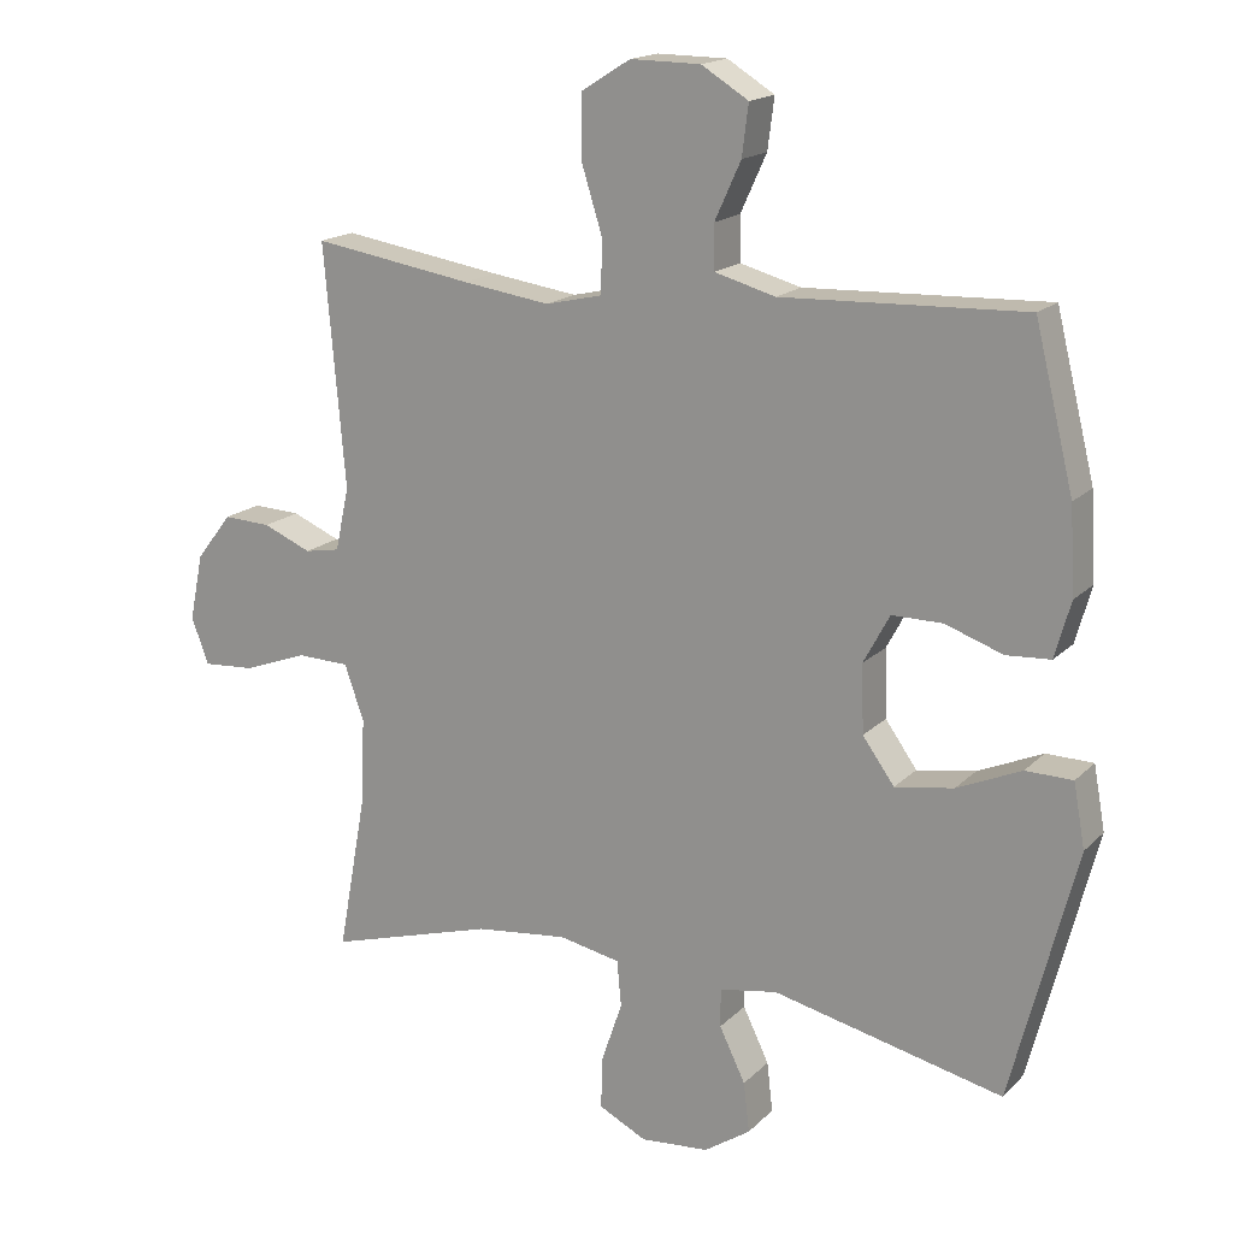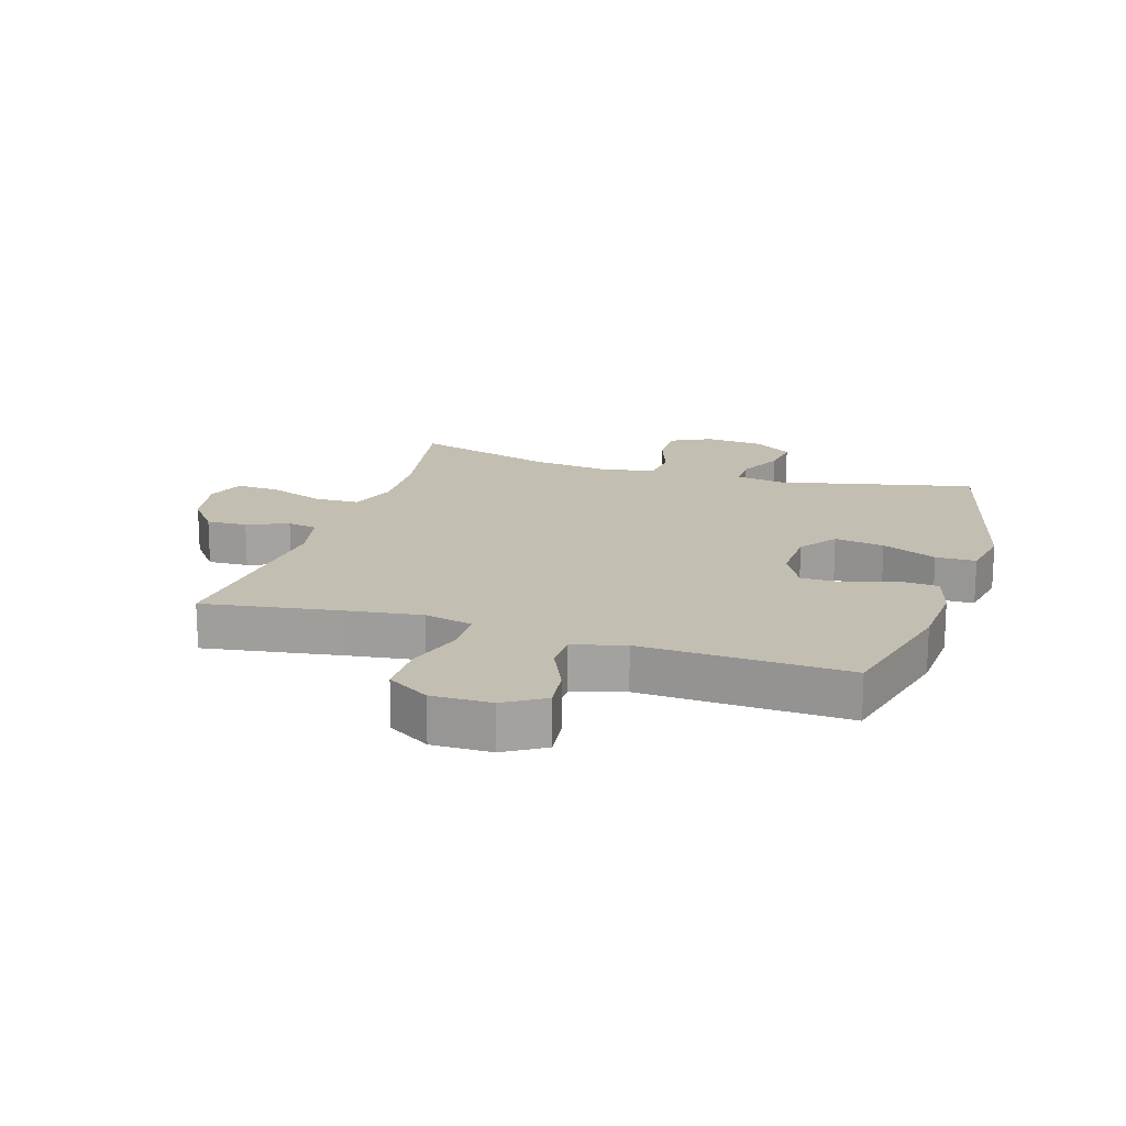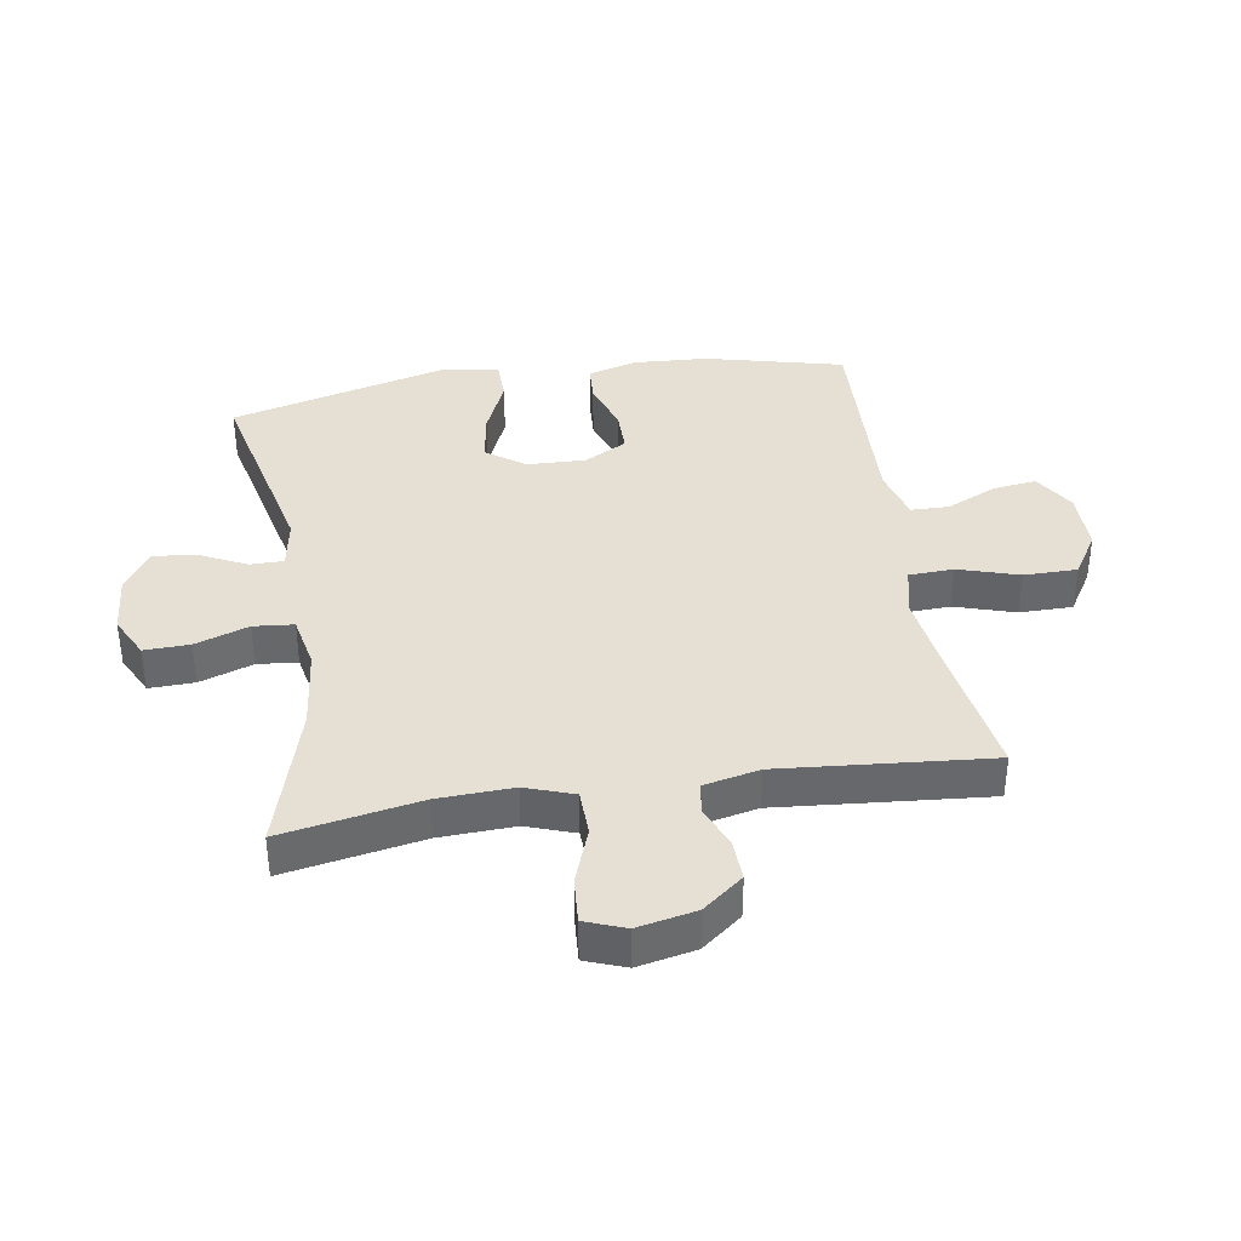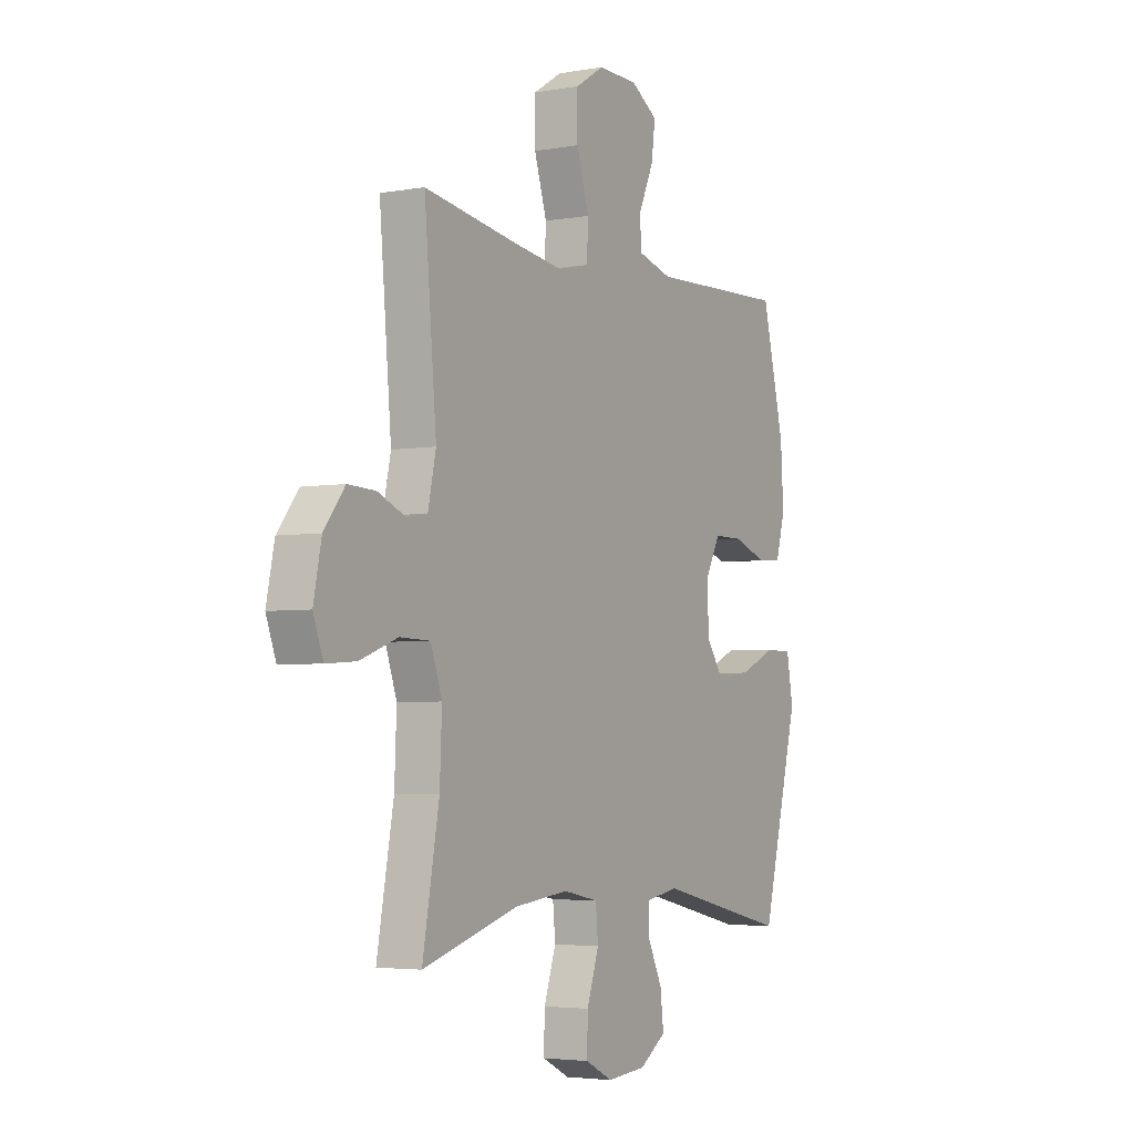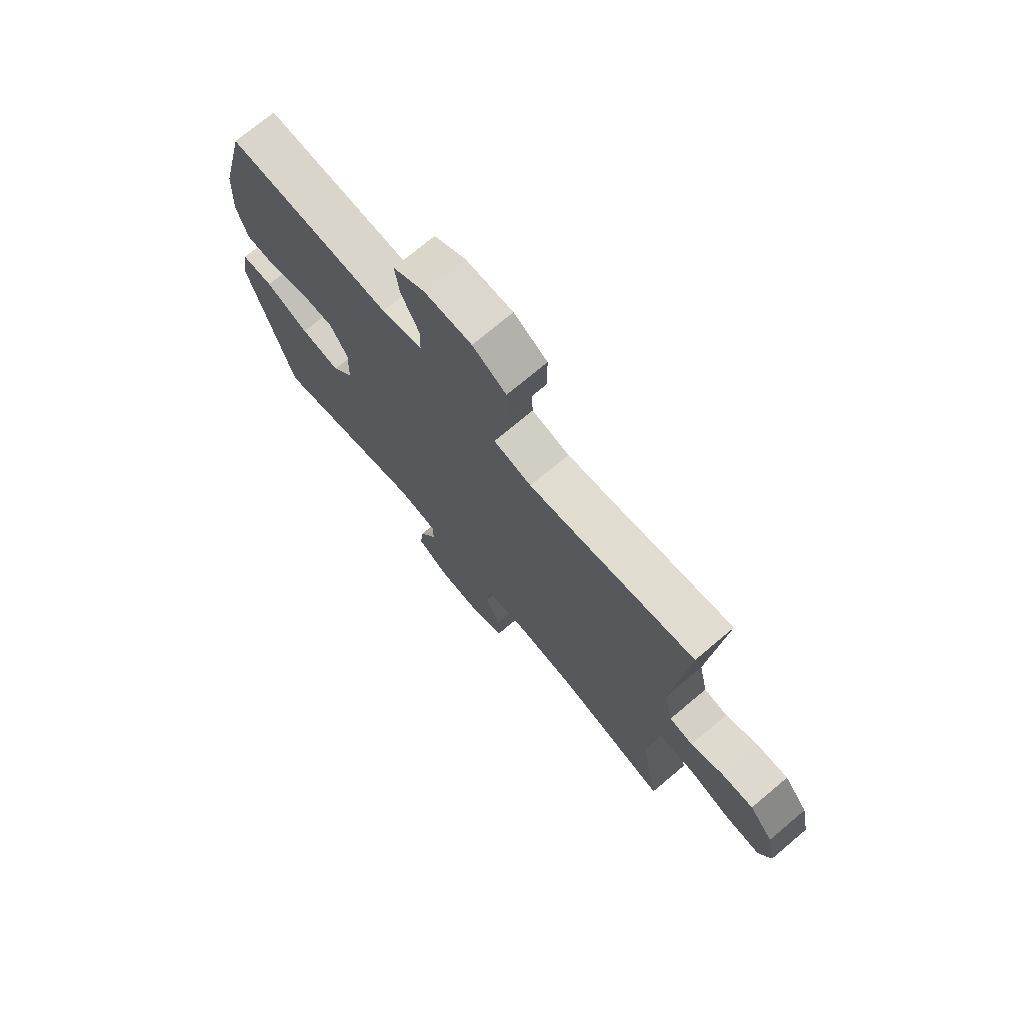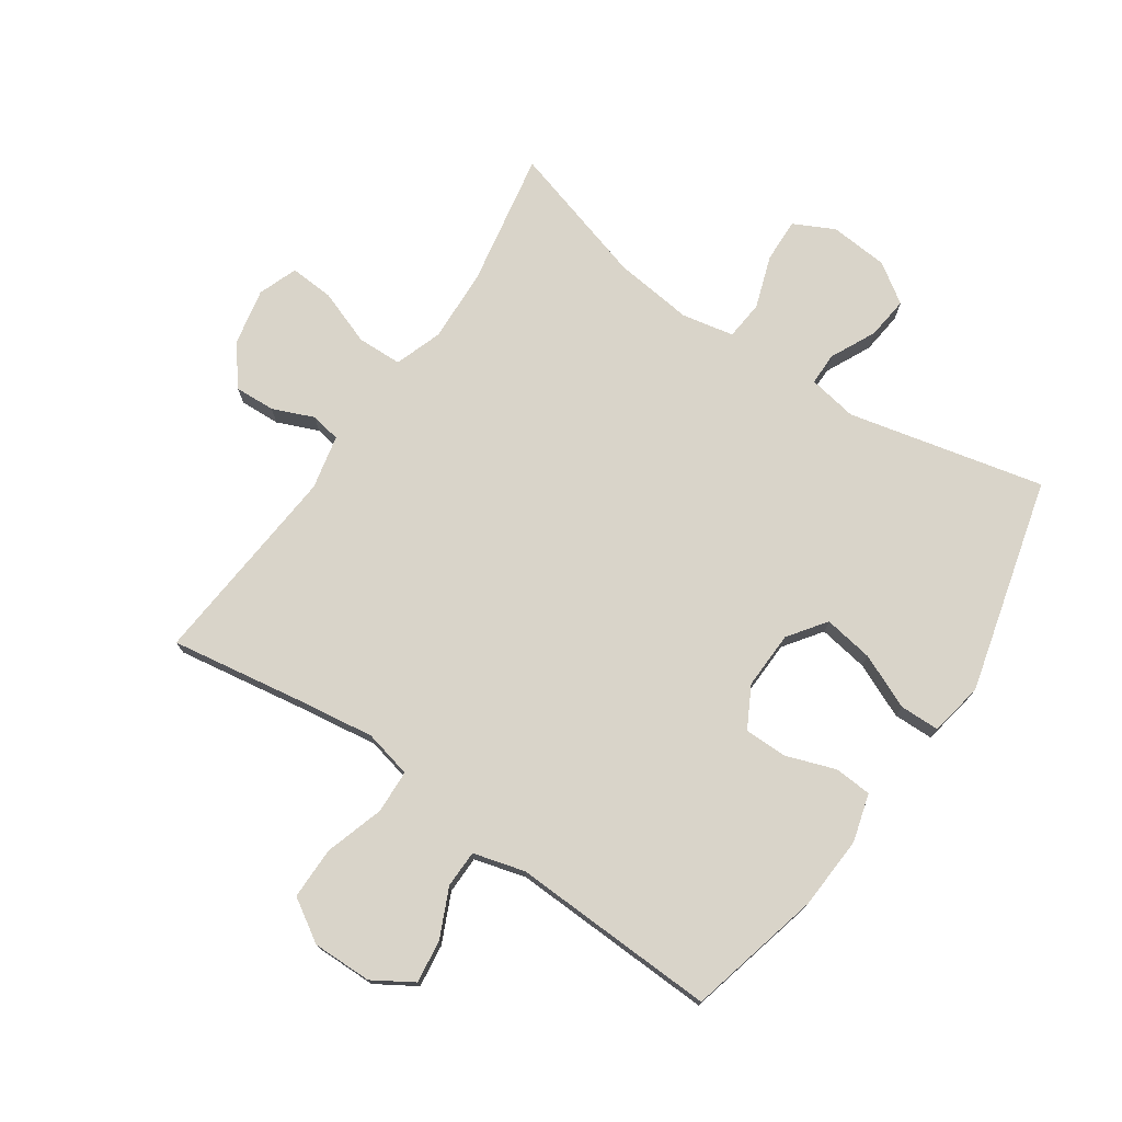
<metadata>
{"format":"obj","ext":"obj","renderer":"f3d","projection":"perspective","resolution":1024,"background":"white","views":[{"elev":17.1,"azim":29.1,"up":"+Z"},{"elev":17.3,"azim":17.5,"up":"+Y"},{"elev":38.0,"azim":-99.1,"up":"+Y"},{"elev":-4.0,"azim":-59.8,"up":"+Z"},{"elev":73.3,"azim":-130.1,"up":"+Z"},{"elev":74.9,"azim":34.3,"up":"+Y"}]}
</metadata>
<code>
v -0.5 0.07 -0.5
v -0.46 0.07 -0.28
v -0.455 0.07 -0.161
v -0.482 0.07 -0.084
v -0.555 0.07 -0.082
v -0.645 0.07 -0.115
v -0.717 0.07 -0.12
v -0.741 0.07 -0.056
v -0.722 0.07 0.037
v -0.672 0.07 0.101
v -0.606 0.07 0.098
v -0.539 0.07 0.07
v -0.49 0.07 0.079
v -0.471 0.07 0.167
v -0.5 0.07 0.5
v -0.278 0.07 0.465
v -0.157 0.07 0.448
v -0.079 0.07 0.466
v -0.076 0.07 0.537
v -0.106 0.07 0.633
v -0.106 0.07 0.718
v -0.037 0.07 0.761
v 0.06 0.07 0.76
v 0.125 0.07 0.72
v 0.116 0.07 0.65
v 0.08 0.07 0.571
v 0.081 0.07 0.51
v 0.165 0.07 0.487
v 0.5 0.07 0.5
v 0.554 0.07 0.281
v 0.561 0.07 0.162
v 0.539 0.07 0.084
v 0.478 0.07 0.08
v 0.398 0.07 0.108
v 0.328 0.07 0.108
v 0.292 0.07 0.041
v 0.295 0.07 -0.053
v 0.339 0.07 -0.114
v 0.42 0.07 -0.101
v 0.509 0.07 -0.062
v 0.574 0.07 -0.063
v 0.59 0.07 -0.151
v 0.5 0.07 -0.5
v 0.181 0.07 -0.427
v 0.101 0.07 -0.441
v 0.101 0.07 -0.494
v 0.137 0.07 -0.568
v 0.145 0.07 -0.637
v 0.081 0.07 -0.68
v -0.014 0.07 -0.688
v -0.08 0.07 -0.655
v -0.078 0.07 -0.583
v -0.049 0.07 -0.498
v -0.055 0.07 -0.434
v -0.14 0.07 -0.417
v -0.269 0.07 -0.432
v -0.5 0 -0.5
v -0.46 0 -0.28
v -0.455 0 -0.161
v -0.482 0 -0.084
v -0.555 0 -0.082
v -0.645 0 -0.115
v -0.717 0 -0.12
v -0.741 0 -0.056
v -0.722 0 0.037
v -0.672 0 0.101
v -0.606 0 0.098
v -0.539 0 0.07
v -0.49 0 0.079
v -0.471 0 0.167
v -0.5 0 0.5
v -0.278 0 0.465
v -0.157 0 0.448
v -0.079 0 0.466
v -0.076 0 0.537
v -0.106 0 0.633
v -0.106 0 0.718
v -0.037 0 0.761
v 0.06 0 0.76
v 0.125 0 0.72
v 0.116 0 0.65
v 0.08 0 0.571
v 0.081 0 0.51
v 0.165 0 0.487
v 0.5 0 0.5
v 0.554 0 0.281
v 0.561 0 0.162
v 0.539 0 0.084
v 0.478 0 0.08
v 0.398 0 0.108
v 0.328 0 0.108
v 0.292 0 0.041
v 0.295 0 -0.053
v 0.339 0 -0.114
v 0.42 0 -0.101
v 0.509 0 -0.062
v 0.574 0 -0.063
v 0.59 0 -0.151
v 0.5 0 -0.5
v 0.181 0 -0.427
v 0.101 0 -0.441
v 0.101 0 -0.494
v 0.137 0 -0.568
v 0.145 0 -0.637
v 0.081 0 -0.68
v -0.014 0 -0.688
v -0.08 0 -0.655
v -0.078 0 -0.583
v -0.049 0 -0.498
v -0.055 0 -0.434
v -0.14 0 -0.417
v -0.269 0 -0.432
f 51 52 53
f 50 51 53
f 49 50 53
f 48 49 53
f 47 48 53
f 46 47 53
f 45 46 53 54
f 44 45 54 55
f 42 43 44
f 41 42 44
f 40 41 44
f 39 40 44
f 38 39 44 55
f 32 33 34
f 31 32 34
f 30 31 34
f 29 30 34
f 28 29 34
f 27 28 34 35
f 24 25 26
f 23 24 26
f 22 23 26
f 21 22 26
f 20 21 26
f 19 20 26
f 18 19 26 27
f 14 15 16
f 13 14 16 17
f 10 11 12
f 9 10 12
f 8 9 12
f 7 8 12
f 6 7 12
f 5 6 12
f 4 5 12 13
f 13 17 18
f 4 13 18
f 3 4 18
f 56 1 2
f 56 2 3
f 55 56 3
f 38 55 3
f 37 38 3
f 3 18 27
f 37 3 27
f 36 37 27
f 27 35 36
f 109 108 107
f 109 107 106
f 109 106 105
f 109 105 104
f 109 104 103
f 109 103 102
f 110 109 102 101
f 111 110 101 100
f 100 99 98
f 100 98 97
f 100 97 96
f 100 96 95
f 111 100 95 94
f 90 89 88
f 90 88 87
f 90 87 86
f 90 86 85
f 90 85 84
f 91 90 84 83
f 82 81 80
f 82 80 79
f 82 79 78
f 82 78 77
f 82 77 76
f 82 76 75
f 83 82 75 74
f 72 71 70
f 73 72 70 69
f 68 67 66
f 68 66 65
f 68 65 64
f 68 64 63
f 68 63 62
f 68 62 61
f 69 68 61 60
f 74 73 69
f 74 69 60
f 74 60 59
f 58 57 112
f 59 58 112
f 59 112 111
f 59 111 94
f 59 94 93
f 83 74 59
f 83 59 93
f 83 93 92
f 92 91 83
f 1 57 58 2
f 2 58 59 3
f 3 59 60 4
f 4 60 61 5
f 5 61 62 6
f 6 62 63 7
f 7 63 64 8
f 8 64 65 9
f 9 65 66 10
f 10 66 67 11
f 11 67 68 12
f 12 68 69 13
f 13 69 70 14
f 14 70 71 15
f 15 71 72 16
f 16 72 73 17
f 17 73 74 18
f 18 74 75 19
f 19 75 76 20
f 20 76 77 21
f 21 77 78 22
f 22 78 79 23
f 23 79 80 24
f 24 80 81 25
f 25 81 82 26
f 26 82 83 27
f 27 83 84 28
f 28 84 85 29
f 29 85 86 30
f 30 86 87 31
f 31 87 88 32
f 32 88 89 33
f 33 89 90 34
f 34 90 91 35
f 35 91 92 36
f 36 92 93 37
f 37 93 94 38
f 38 94 95 39
f 39 95 96 40
f 40 96 97 41
f 41 97 98 42
f 42 98 99 43
f 43 99 100 44
f 44 100 101 45
f 45 101 102 46
f 46 102 103 47
f 47 103 104 48
f 48 104 105 49
f 49 105 106 50
f 50 106 107 51
f 51 107 108 52
f 52 108 109 53
f 53 109 110 54
f 54 110 111 55
f 55 111 112 56
f 56 112 57 1

</code>
